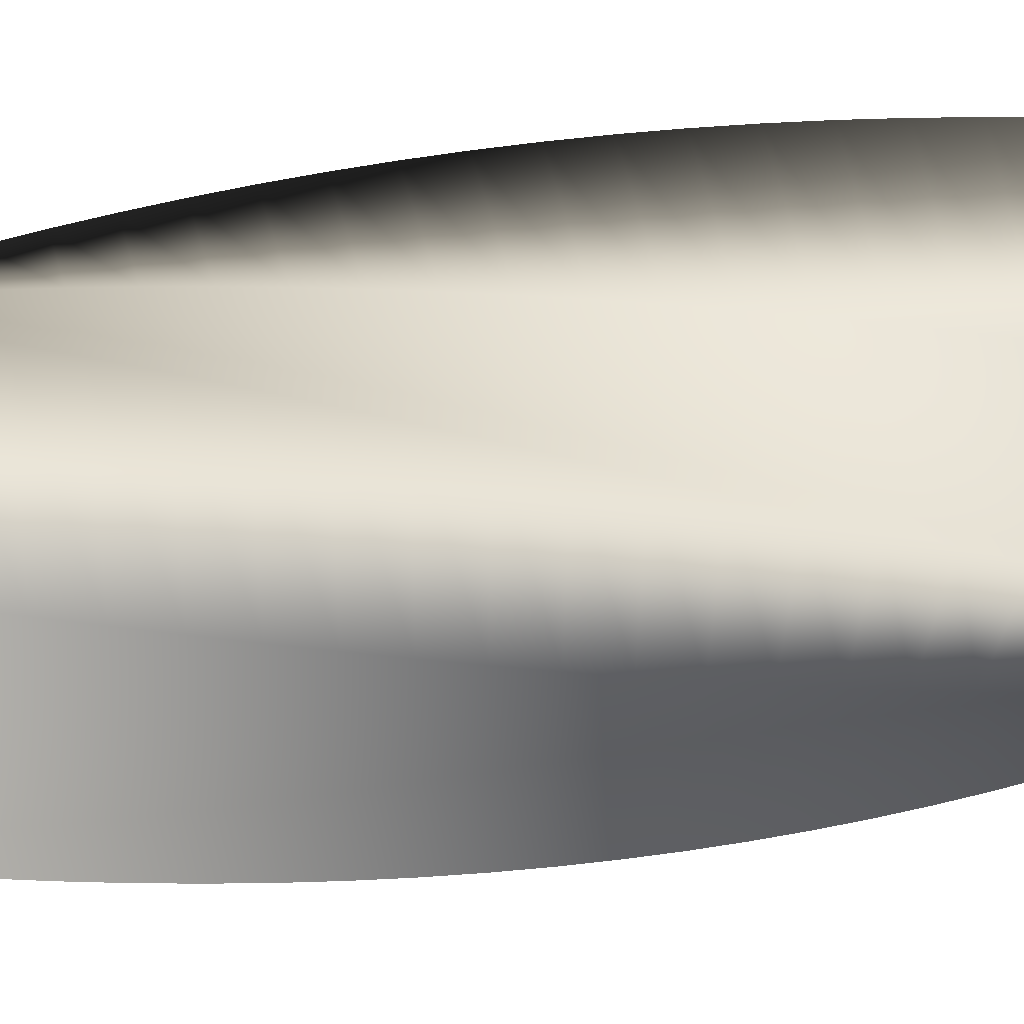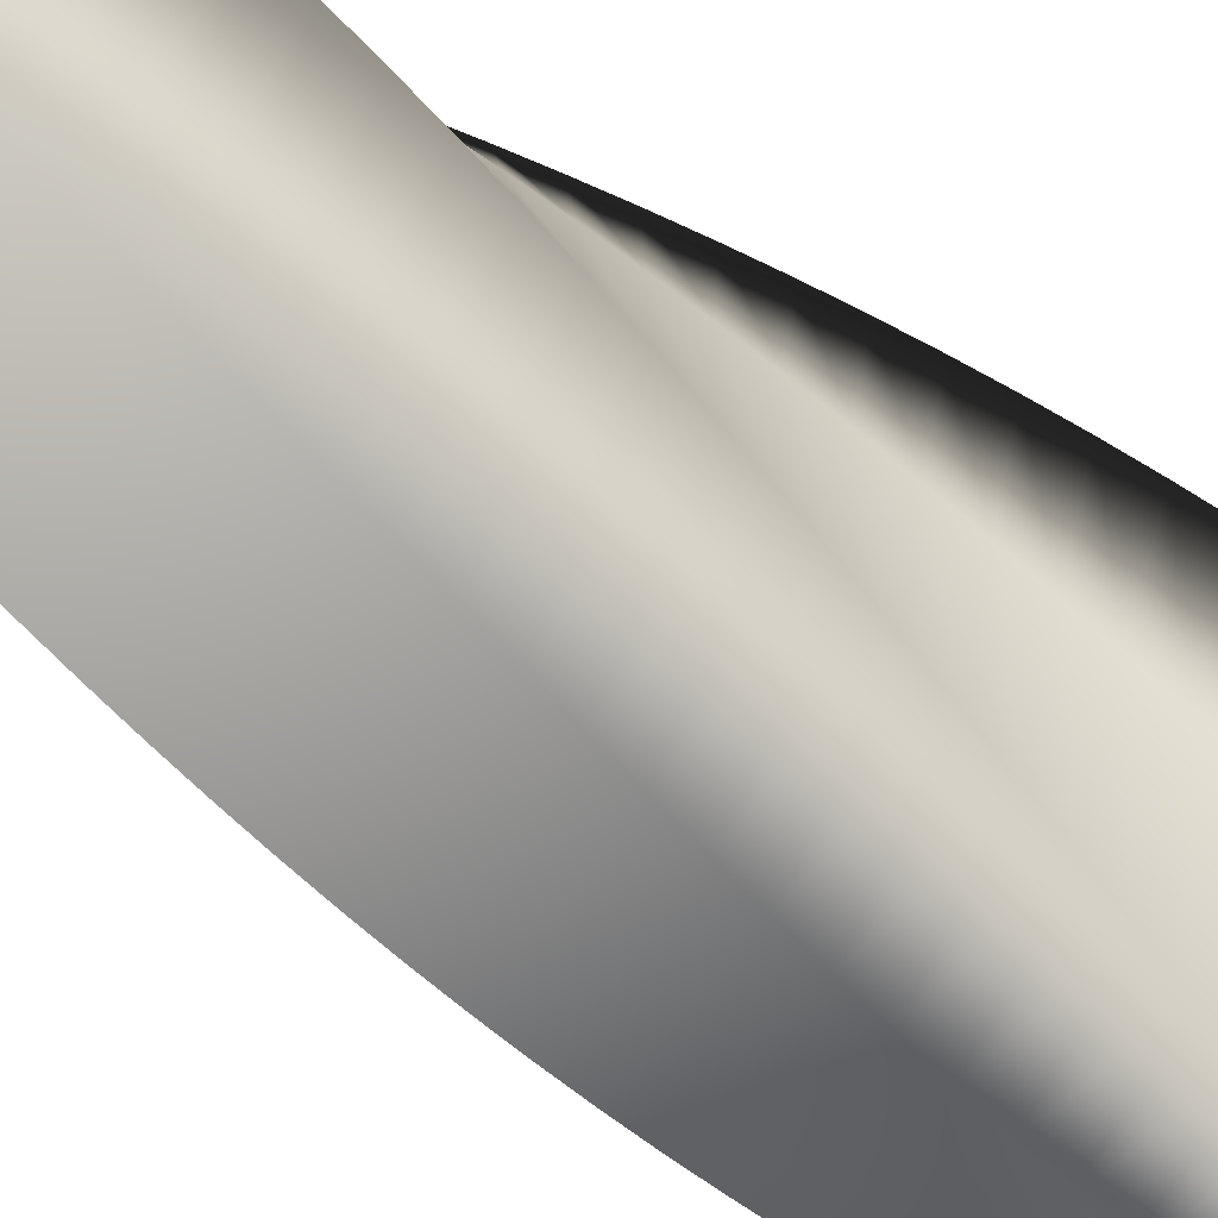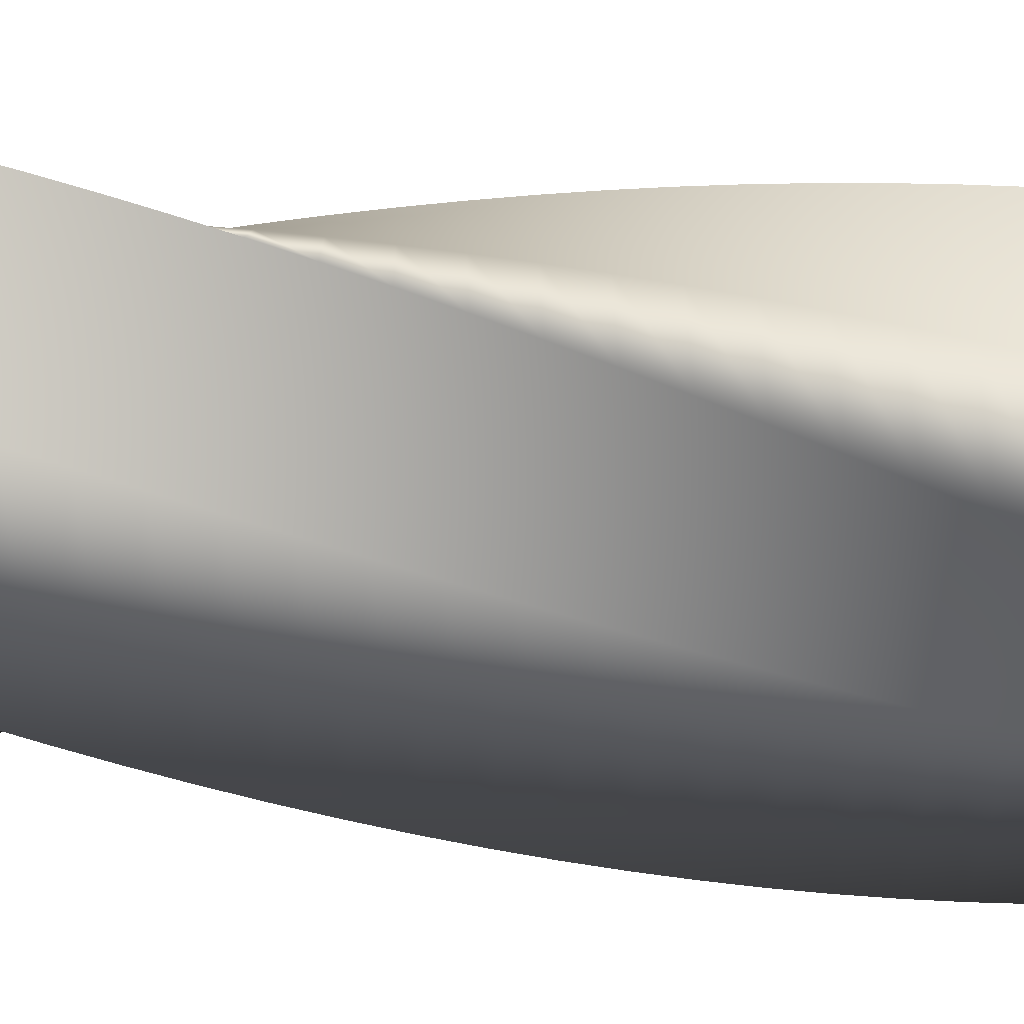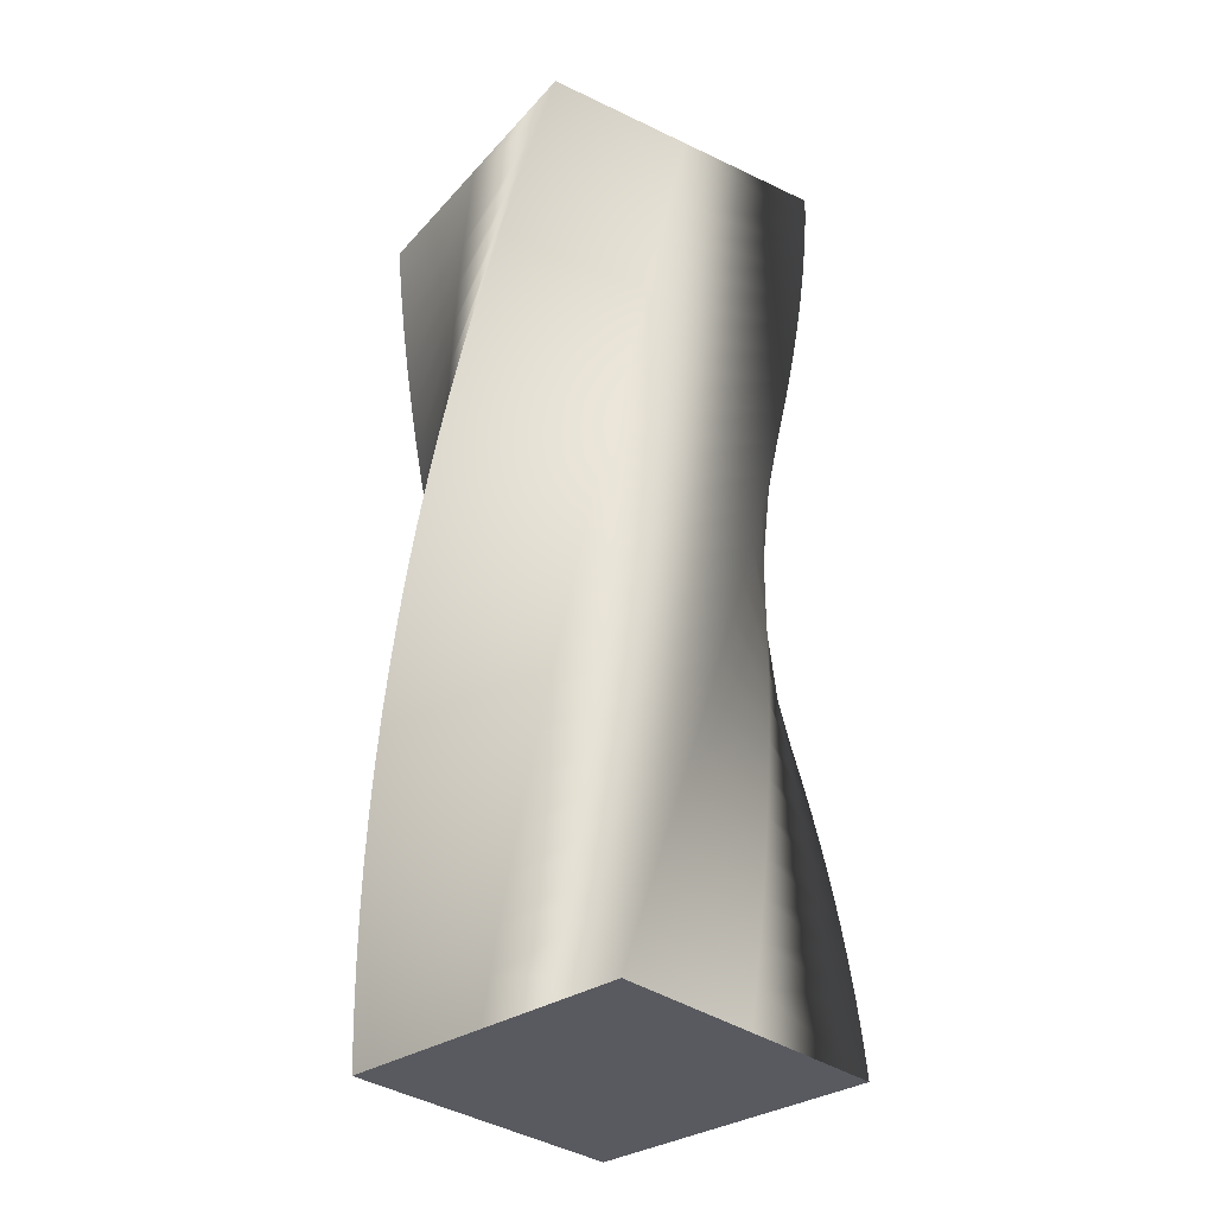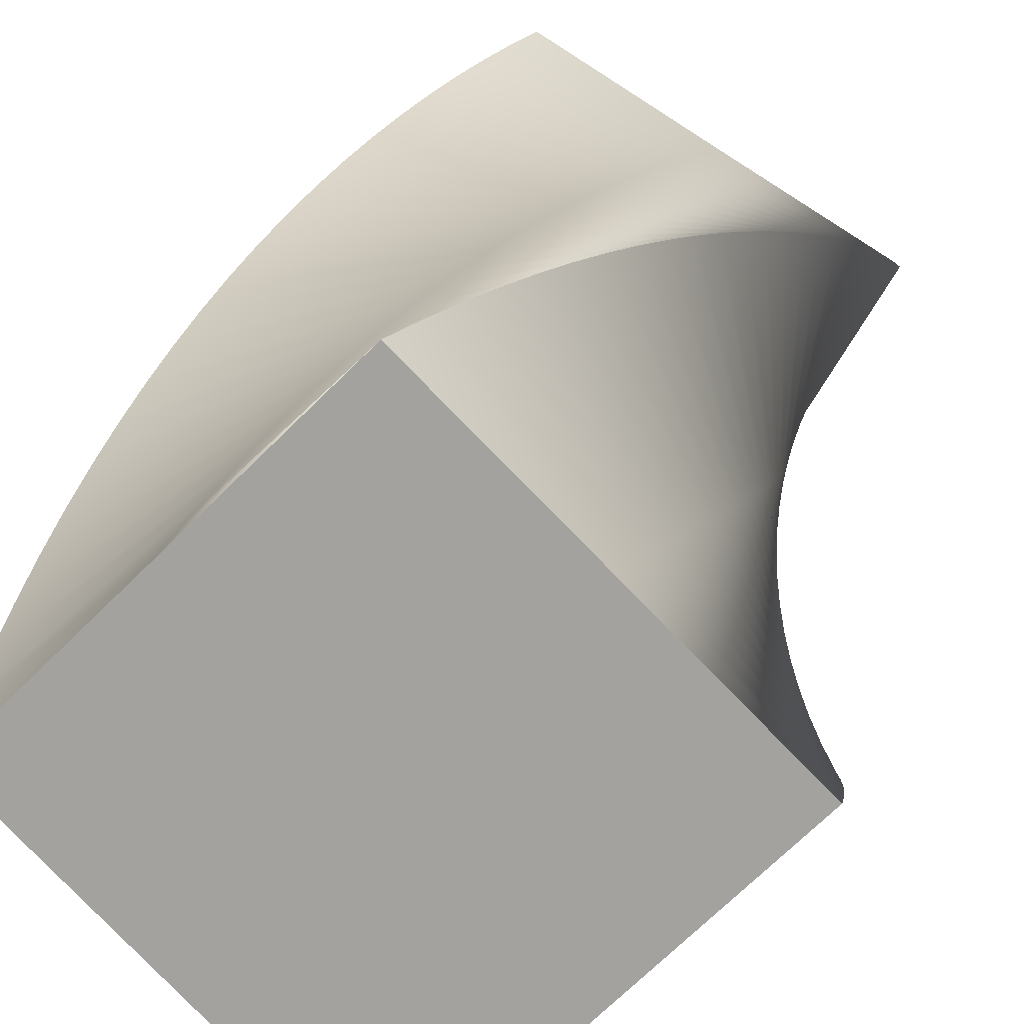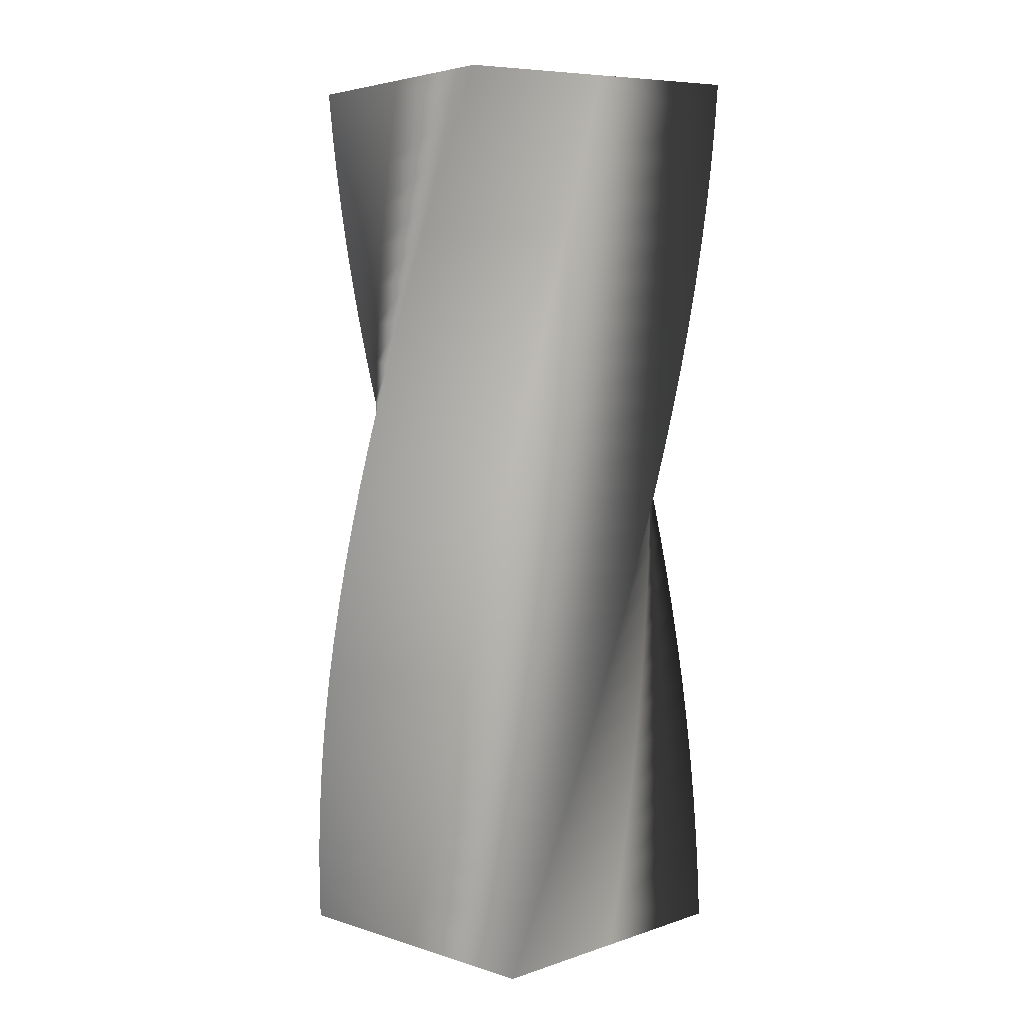
<metadata>
{"format":"obj","ext":"obj","renderer":"f3d","projection":"perspective","resolution":1024,"background":"white","views":[{"elev":32.3,"azim":-100.9,"up":"+Z"},{"elev":-72.5,"azim":-125.0,"up":"+Z"},{"elev":-63.6,"azim":84.1,"up":"+Z"},{"elev":-31.9,"azim":88.1,"up":"+Y"},{"elev":15.9,"azim":7.2,"up":"+Z"},{"elev":5.8,"azim":-0.8,"up":"+Y"}]}
</metadata>
<code>
v 71.99 0 -0.007071
v 35.99 0 -36.01
v -0.007071 0 -71.99
v -36.01 0 -35.99
v -71.99 0 0.007071
v -35.99 0 36.01
v 0.007071 0 71.99
v 36.01 0 35.99
v 71.99 0 -0.007071
v 71.87 14 -4.144
v 33.74 14 -37.88
v -4.394 14 -71.6
v -38.13 14 -33.47
v -71.85 14 4.661
v -33.72 14 38.39
v 4.41 14 72.12
v 38.14 14 33.99
v 71.87 14 -4.144
v 71.49 28 -8.265
v 31.37 28 -39.61
v -8.749 28 -70.94
v -40.09 28 -30.82
v -71.42 28 9.297
v -31.31 28 40.64
v 8.812 28 71.97
v 40.16 28 31.85
v 71.49 28 -8.265
v 70.86 42 -12.35
v 28.9 42 -41.19
v -13.06 42 -70.01
v -41.89 42 -28.06
v -70.72 42 13.9
v -28.76 42 42.73
v 13.2 42 71.56
v 42.03 42 29.6
v 70.86 42 -12.35
v 69.98 56 -16.4
v 26.34 56 -42.62
v -17.3 56 -68.83
v -43.52 56 -25.19
v -69.73 56 18.45
v -26.09 56 44.67
v 17.55 56 70.88
v 43.77 56 27.24
v 69.98 56 -16.4
v 68.85 70 -20.38
v 23.7 70 -43.89
v -21.46 70 -67.39
v -44.97 70 -22.23
v -68.46 70 22.93
v -23.31 70 46.44
v 21.85 70 69.93
v 45.36 70 24.77
v 68.85 70 -20.38
v 67.49 84 -24.29
v 20.98 84 -45
v -25.53 84 -65.69
v -46.23 84 -19.18
v -66.93 84 27.32
v -20.42 84 48.03
v 26.09 84 68.73
v 46.79 84 22.22
v 67.49 84 -24.29
v 65.89 98 -28.11
v 18.2 98 -45.93
v -29.48 98 -63.75
v -47.31 98 -16.07
v -65.13 98 31.62
v -17.44 98 49.45
v 30.24 98 67.26
v 48.07 98 19.58
v 65.89 98 -28.11
v 64.06 112 -31.82
v 15.37 112 -46.7
v -33.31 112 -61.57
v -48.19 112 -12.89
v -63.07 112 35.79
v -14.38 112 50.68
v 34.3 112 65.55
v 49.19 112 16.87
v 64.06 112 -31.82
v 62 126 -35.41
v 12.5 126 -47.29
v -37 126 -59.17
v -48.88 126 -9.665
v -60.76 126 39.83
v -11.25 126 51.72
v 38.25 126 63.59
v 50.13 126 14.09
v 62 126 -35.41
v 59.74 140 -38.87
v 9.599 140 -47.71
v -40.53 140 -56.54
v -49.37 140 -6.404
v -58.2 140 43.73
v -8.067 140 52.57
v 42.07 140 61.4
v 50.91 140 11.26
v 59.74 140 -38.87
v 57.26 154 -42.19
v 6.676 154 -47.95
v -43.9 154 -53.7
v -49.66 154 -3.119
v -55.42 154 47.46
v -4.835 154 53.22
v 45.74 154 58.97
v 51.51 154 8.392
v 57.26 154 -42.19
v 54.58 168 -45.34
v 3.745 168 -48.01
v -47.09 168 -50.66
v -49.75 168 0.1769
v -52.41 168 51.01
v -1.569 168 53.68
v 49.27 168 56.33
v 51.93 168 5.49
v 54.58 168 -45.34
v 51.72 182 -48.33
v 0.8148 182 -47.89
v -50.09 182 -47.44
v -49.64 182 3.473
v -49.19 182 54.37
v 1.719 182 53.93
v 52.62 182 53.48
v 52.18 182 2.568
v 51.72 182 -48.33
v 48.68 196 -51.14
v -2.102 196 -47.59
v -52.88 196 -44.03
v -49.33 196 6.755
v -45.77 196 57.53
v 5.016 196 53.98
v 55.8 196 50.42
v 52.24 196 -0.3633
v 48.68 196 -51.14
v 45.48 210 -53.76
v -4.996 210 -47.12
v -55.46 210 -40.46
v -48.82 210 10.01
v -42.16 210 60.48
v 8.31 210 53.83
v 58.78 210 47.18
v 52.13 210 -3.294
v 45.48 210 -53.76
v 42.12 224 -56.18
v -7.855 224 -46.46
v -57.82 224 -36.74
v -48.11 224 13.23
v -38.38 224 63.2
v 11.59 224 53.49
v 61.56 224 43.76
v 51.84 224 -6.211
v 42.12 224 -56.18
v 38.62 238 -58.39
v -10.67 238 -45.64
v -59.95 238 -32.88
v -47.2 238 16.4
v -34.45 238 65.68
v 14.84 238 52.94
v 64.12 238 40.18
v 51.37 238 -9.106
v 38.62 238 -58.39
v 34.99 252 -60.38
v -13.43 252 -44.64
v -61.84 252 -28.9
v -46.1 252 19.51
v -30.37 252 67.92
v 18.05 252 52.19
v 66.46 252 36.45
v 50.73 252 -11.97
v 34.99 252 -60.38
v 31.25 266 -62.14
v -16.12 266 -43.48
v -63.48 266 -24.82
v -44.82 266 22.55
v -26.15 266 69.91
v 21.21 266 51.25
v 68.57 266 32.58
v 49.91 266 -14.78
v 31.25 266 -62.14
v 27.4 280 -63.67
v -18.74 280 -42.16
v -64.87 280 -20.64
v -43.35 280 25.5
v -21.83 280 71.63
v 24.31 280 50.12
v 70.44 280 28.6
v 48.93 280 -17.54
v 27.4 280 -63.67
v 23.47 294 -64.97
v -21.27 294 -40.68
v -66 294 -16.38
v -41.71 294 28.36
v -17.41 294 73.09
v 27.33 294 48.8
v 72.06 294 24.5
v 47.77 294 -20.24
v 23.47 294 -64.97
v 19.47 308 -66.02
v -23.7 308 -39.05
v -66.87 308 -12.06
v -39.89 308 31.11
v -12.91 308 74.28
v 30.27 308 47.3
v 73.43 308 20.31
v 46.45 308 -22.86
v 19.47 308 -66.02
v 19.47 308 -66.02
v -23.7 308 -39.05
v -66.87 308 -12.06
v -39.89 308 31.11
v -12.91 308 74.28
v 30.27 308 47.3
v 73.43 308 20.31
v 46.45 308 -22.86
v 71.99 0 -0.007071
v 36.01 0 35.99
v 0.007071 0 71.99
v -35.99 0 36.01
v -71.99 0 0.007071
v -36.01 0 -35.99
v -0.007071 0 -71.99
v 35.99 0 -36.01
f 20 19 10 11
f 21 20 11 12
f 22 21 12 13
f 23 22 13 14
f 24 23 14 15
f 25 24 15 16
f 26 25 16 17
f 27 26 17 18
f 29 28 19 20
f 30 29 20 21
f 31 30 21 22
f 32 31 22 23
f 33 32 23 24
f 34 33 24 25
f 35 34 25 26
f 36 35 26 27
f 38 37 28 29
f 39 38 29 30
f 40 39 30 31
f 41 40 31 32
f 42 41 32 33
f 43 42 33 34
f 44 43 34 35
f 45 44 35 36
f 47 46 37 38
f 48 47 38 39
f 49 48 39 40
f 50 49 40 41
f 51 50 41 42
f 52 51 42 43
f 53 52 43 44
f 54 53 44 45
f 56 55 46 47
f 57 56 47 48
f 58 57 48 49
f 59 58 49 50
f 60 59 50 51
f 61 60 51 52
f 62 61 52 53
f 63 62 53 54
f 65 64 55 56
f 66 65 56 57
f 67 66 57 58
f 68 67 58 59
f 69 68 59 60
f 70 69 60 61
f 71 70 61 62
f 72 71 62 63
f 74 73 64 65
f 75 74 65 66
f 76 75 66 67
f 77 76 67 68
f 78 77 68 69
f 79 78 69 70
f 80 79 70 71
f 81 80 71 72
f 83 82 73 74
f 84 83 74 75
f 85 84 75 76
f 86 85 76 77
f 87 86 77 78
f 88 87 78 79
f 89 88 79 80
f 90 89 80 81
f 92 91 82 83
f 93 92 83 84
f 94 93 84 85
f 95 94 85 86
f 96 95 86 87
f 97 96 87 88
f 98 97 88 89
f 99 98 89 90
f 101 100 91 92
f 102 101 92 93
f 103 102 93 94
f 104 103 94 95
f 105 104 95 96
f 106 105 96 97
f 107 106 97 98
f 108 107 98 99
f 110 109 100 101
f 111 110 101 102
f 112 111 102 103
f 113 112 103 104
f 114 113 104 105
f 115 114 105 106
f 116 115 106 107
f 117 116 107 108
f 119 118 109 110
f 120 119 110 111
f 121 120 111 112
f 122 121 112 113
f 123 122 113 114
f 124 123 114 115
f 125 124 115 116
f 126 125 116 117
f 128 127 118 119
f 129 128 119 120
f 130 129 120 121
f 131 130 121 122
f 132 131 122 123
f 133 132 123 124
f 134 133 124 125
f 135 134 125 126
f 137 136 127 128
f 138 137 128 129
f 139 138 129 130
f 140 139 130 131
f 141 140 131 132
f 142 141 132 133
f 143 142 133 134
f 144 143 134 135
f 146 145 136 137
f 147 146 137 138
f 148 147 138 139
f 149 148 139 140
f 150 149 140 141
f 151 150 141 142
f 152 151 142 143
f 153 152 143 144
f 155 154 145 146
f 156 155 146 147
f 157 156 147 148
f 158 157 148 149
f 159 158 149 150
f 160 159 150 151
f 161 160 151 152
f 162 161 152 153
f 164 163 154 155
f 165 164 155 156
f 166 165 156 157
f 167 166 157 158
f 168 167 158 159
f 169 168 159 160
f 170 169 160 161
f 171 170 161 162
f 173 172 163 164
f 174 173 164 165
f 175 174 165 166
f 176 175 166 167
f 177 176 167 168
f 178 177 168 169
f 179 178 169 170
f 180 179 170 171
f 182 181 172 173
f 183 182 173 174
f 184 183 174 175
f 185 184 175 176
f 186 185 176 177
f 187 186 177 178
f 188 187 178 179
f 189 188 179 180
f 191 190 181 182
f 192 191 182 183
f 193 192 183 184
f 194 193 184 185
f 195 194 185 186
f 196 195 186 187
f 197 196 187 188
f 198 197 188 189
f 2 11 10 1
f 4 13 12 3
f 3 12 11 2
f 5 14 13 4
f 7 16 15 6
f 9 18 17 8
f 8 17 16 7
f 14 5 6 15
f 191 200 199 190
f 193 202 201 192
f 192 201 200 191
f 194 203 202 193
f 196 205 204 195
f 198 207 206 197
f 197 206 205 196
f 203 194 195 204
f 211 213 215
f 215 213 214
f 209 215 208
f 211 209 210
f 211 212 213
f 209 211 215
f 221 222 223
f 221 219 220
f 217 221 223
f 221 217 219
f 217 218 219
f 216 217 223

</code>
